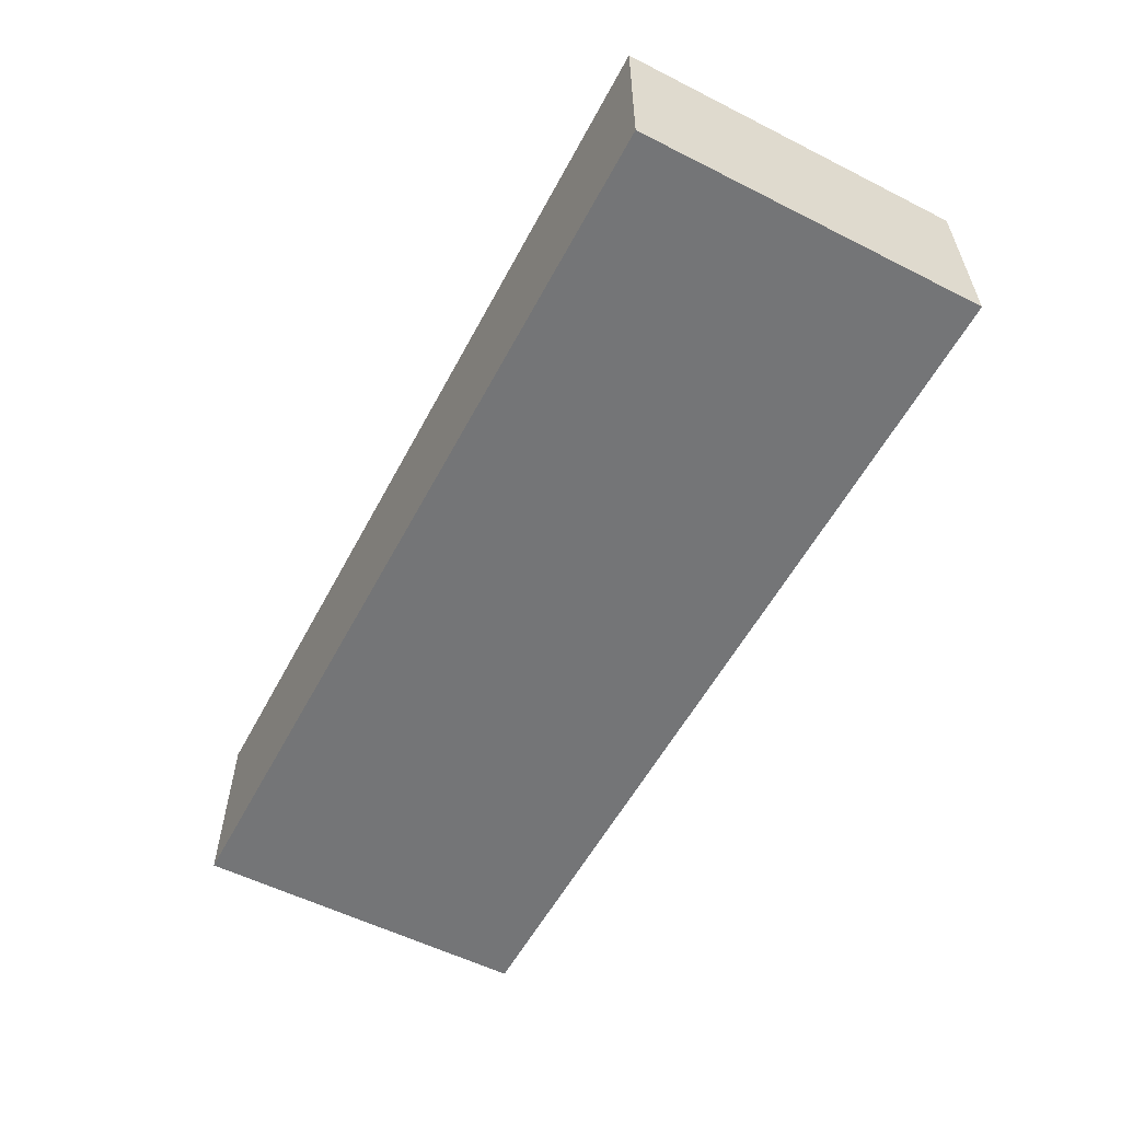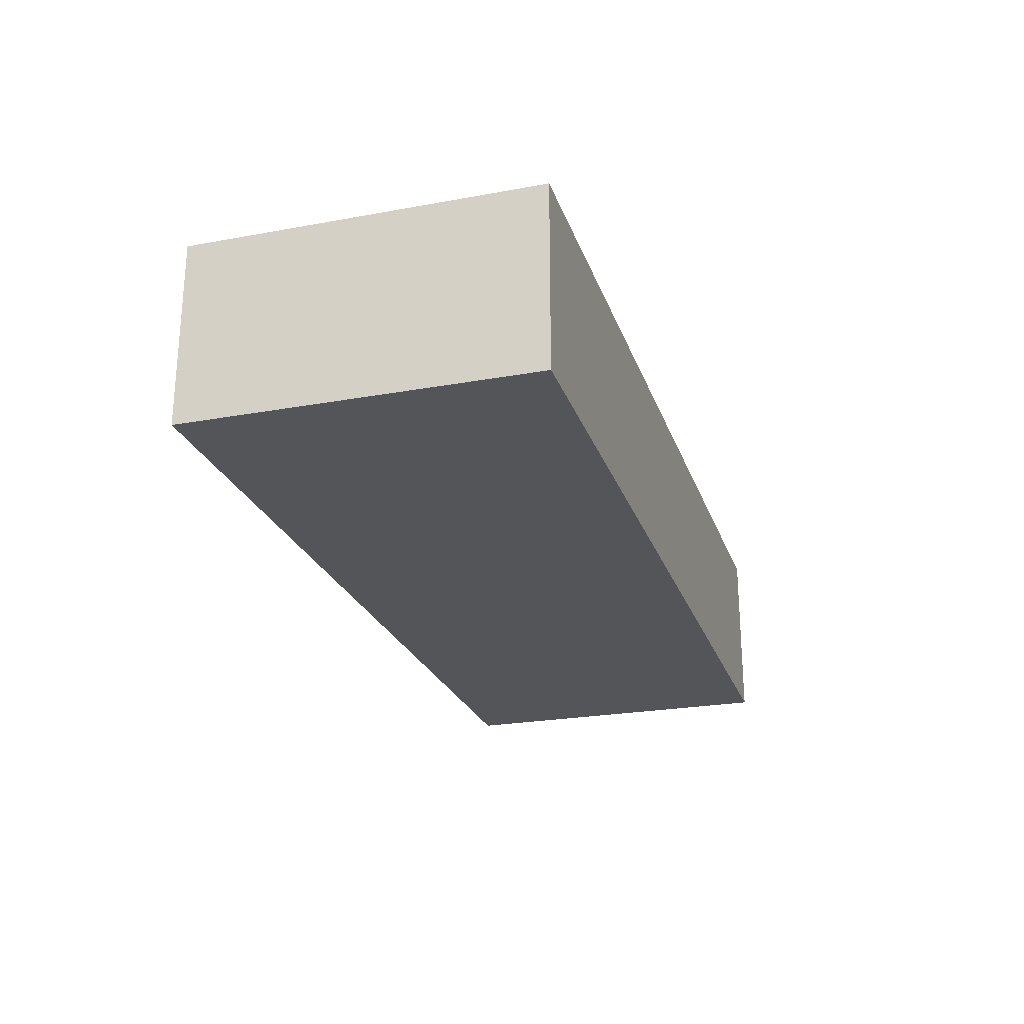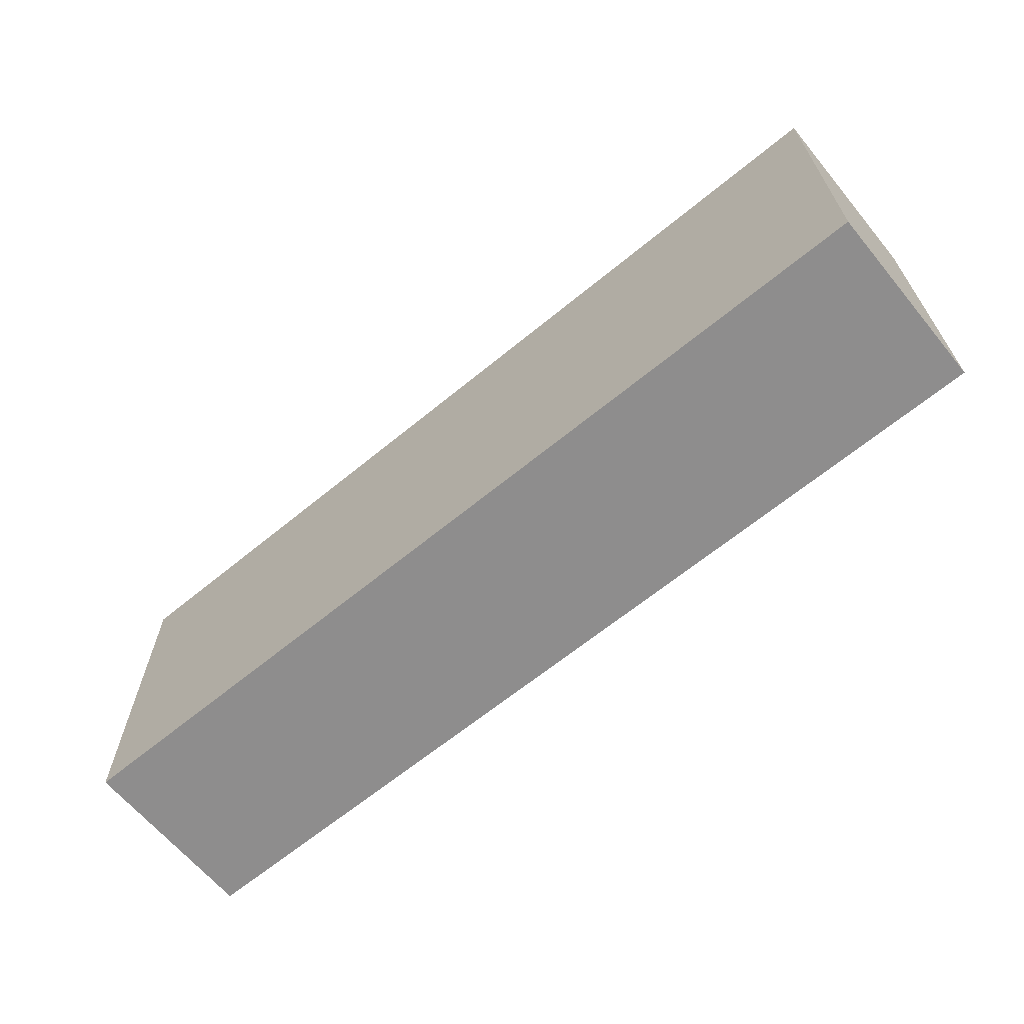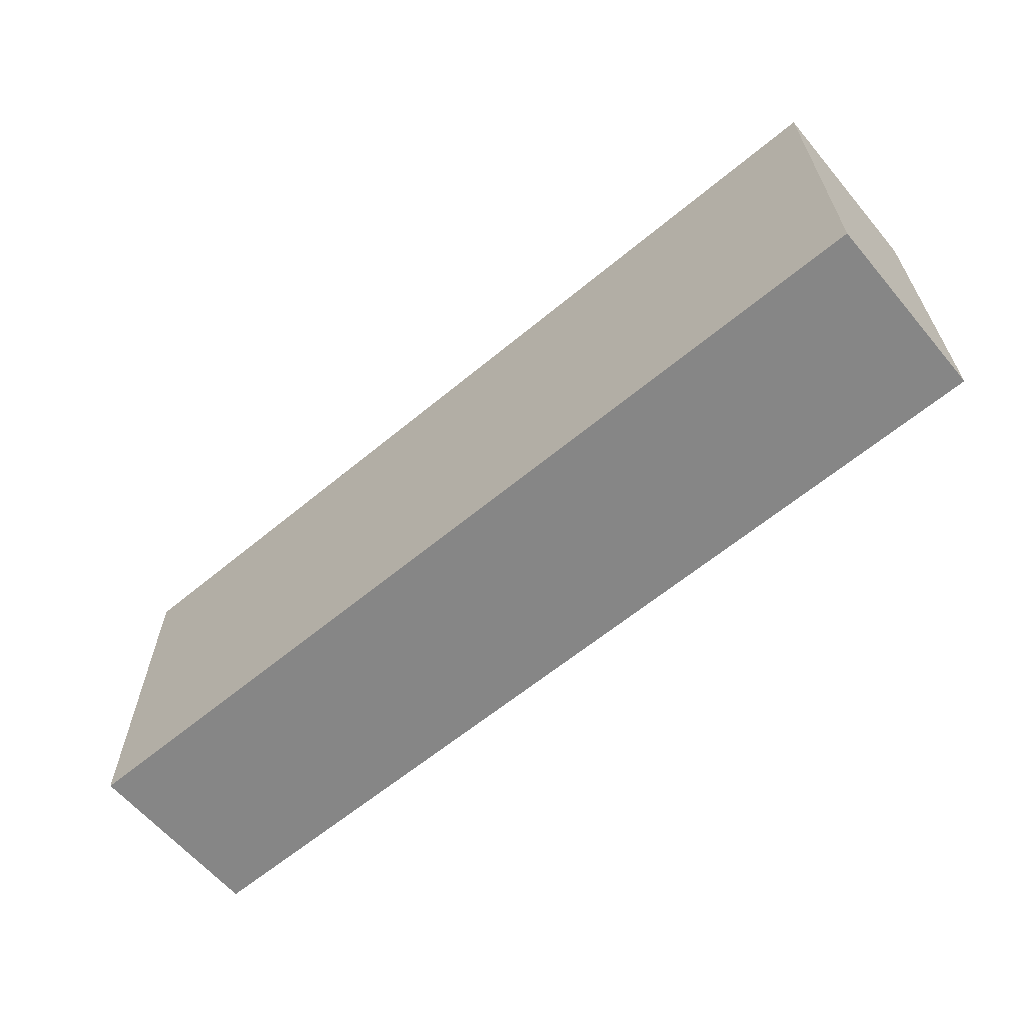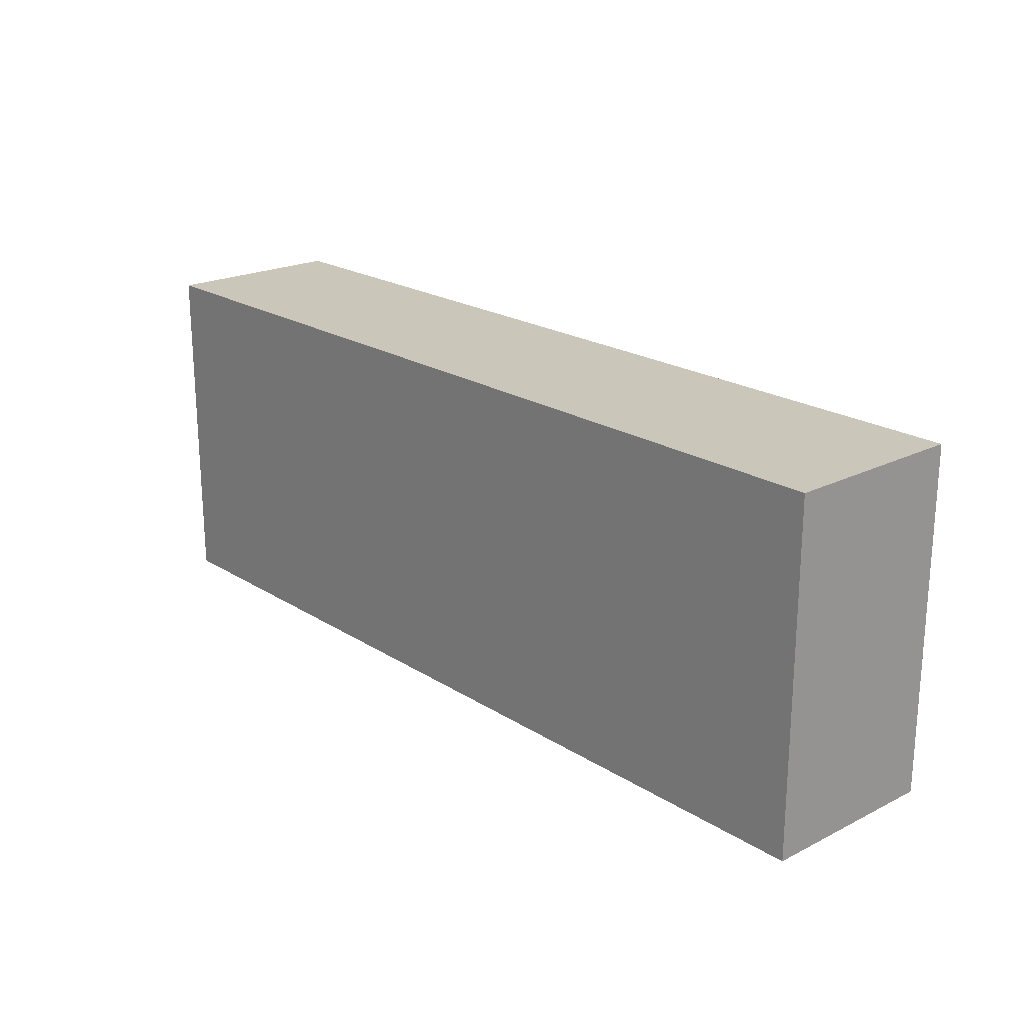
<metadata>
{"format":"obj","ext":"obj","renderer":"f3d","projection":"perspective","resolution":1024,"background":"white","views":[{"elev":-56.4,"azim":-117.8,"up":"+Z"},{"elev":-24.2,"azim":-73.2,"up":"+Z"},{"elev":-64.7,"azim":-140.4,"up":"+Y"},{"elev":-62.1,"azim":-139.9,"up":"+Y"},{"elev":21.1,"azim":48.3,"up":"+Y"}]}
</metadata>
<code>
v 23.19 115.4 80
v 176.2 0 52.14
v 372.1 0 80
v 81.23 94.89 0
v 168.9 0 0
v 213.5 67.24 80
v 40.37 122.9 0
v 322.2 43.24 0
v 329.5 150 80
v 0 115.8 0
v 91.15 150 80
v 155.6 150 0
v 350.6 65.26 0
v 146.3 150 41.45
v 186.8 105.9 0
v 117 0 18.85
v 140.1 129.2 80
v 296.4 64.35 0
v 278.5 150 52.95
v 61.3 150 80
v 85.71 0 52.32
v 279.3 82.54 80
v 0 0 47.75
v 250.8 150 53.85
v 75.4 0 80
v 112.8 115.6 0
v 220.4 150 52.31
v 146.6 117.1 0
v 102.2 56.28 80
v 234.7 47.32 80
v 329.8 0 0
v 241.6 79.15 0
v 129.5 61.69 80
v 370.8 127.3 0
v 374.9 0 17.49
v 271.7 0 55.37
v 208.3 0 52.62
v 297.3 0 0
v 322.2 41.12 80
v 382.1 0 52.41
v 105.9 86.01 0
v 241 0 53.73
v 359.9 77.47 80
v 325.8 76.68 0
v 273.5 85.5 0
v 400 93.86 80
v 342.5 150 0
v 112 0 80
v 57.45 81.15 80
v 272.4 24.69 0
v 208.1 150 23.77
v 114.8 0 44.64
v 338.2 0 49.75
v 0 150 49.24
v 400 150 0
v 122.9 31.27 80
v 400 150 80
v 400 33.37 80
v 183.6 150 0
v 165.1 89.93 0
v 114.4 60.23 0
v 260.7 0 80
v 382 75.59 80
v 47.84 0 0
v 0 0 0
v 270.6 48.92 80
v 109.9 150 26.59
v 75.41 0 0
v 133 88.21 0
v 90.96 26.69 80
v 400 16.07 20.16
v 0 66.87 80
v 269.3 150 80
v 0 150 0
v 74.3 122.1 0
v 400 150 38.45
v 25.97 0 0
v 33.57 150 80
v 296.8 150 27.47
v 262.6 56.23 0
v 347.9 0 80
v 0 0 80
v 218.6 150 0
v 304.7 95.54 0
v 251.6 150 0
v 24.07 150 32.97
v 363.1 150 80
v 370.3 125.8 80
v 400 0 80
v 0 102 22.8
v 184.8 25.42 0
v 68 150 52.14
v 0 85.17 0
v 50.95 97.28 0
v 124.2 150 0
v 0 101 80
v 0 29.33 30.49
v 117.6 85.79 80
v 374 47.58 80
v 199.4 50.23 0
v 338.5 108.2 0
v 248.7 76.65 80
v 342.2 150 55.57
v 139.9 0 21.23
v 58.54 21.24 80
v 400 126.2 20.39
v 311.1 22.69 80
v 353.9 87.1 0
v 299.4 150 80
v 258.4 0 29.05
v 150.8 0 80
v 375.3 105 0
v 120.3 27.66 0
v 400 0 0
v 316.2 0 80
v 57.05 70.68 0
v 400 21.06 56.37
v 135.9 0 0
v 400 62.2 80
v 165.4 115 80
v 143.9 0 48.18
v 400 99.23 28.85
v 400 119.9 80
v 250.7 24.03 80
v 309.2 124.4 0
v 400 58.87 0
v 294 0 80
v 0 55.8 51.73
v 231.7 128.1 0
v 29.68 82.12 80
v 346.3 29.09 80
v 314.7 150 0
v 142.8 57.22 0
v 60.04 150 0
v 353.4 103.5 80
v 74.72 110.9 80
v 373 51.45 0
v 228 96.48 80
v 338.4 131.1 0
v 334.1 87.94 80
v 168.1 150 80
v 29.05 150 0
v 164.8 0 28.36
v 90.46 21.91 0
v 283.8 21.46 80
v 0 127.5 24.48
v 400 87.58 0
v 298.9 46.75 80
v 0 67.88 26.04
v 325.3 150 28.61
v 186.9 150 49.71
v 0 150 80
v 49.75 150 26.81
v 347.3 39.79 0
v 372.6 22.32 80
v 190.8 0 80
v 311.5 0 39.26
v 105.5 0 0
v 18.03 128.5 0
v 26.07 72.27 0
v 259.2 114.6 80
v 298.2 0 59.98
v 342.4 58.39 80
v 313 69.18 80
v 376.6 150 51.27
v 267.4 150 30.51
v 172.5 150 23.97
v 182 55.27 80
v 0 0 22.75
v 23.02 101.6 0
v 225.9 125.3 80
v 0 150 21.18
v 199.7 35.74 80
v 103.8 116.4 80
v 190.2 78.86 0
v 154.3 91.32 80
v 292.7 33.26 0
v 46.58 21.55 0
v 289.6 118.8 80
v 311.8 95.57 80
v 227.8 0 80
v 151 48.53 80
v 217.3 102.1 0
v 62.32 0 23.34
v 161.7 70.03 80
v 350.7 150 31.54
v 169.9 123.8 0
v 369 150 21.6
v 31.08 0 30.91
v 168.7 53.69 0
v 344.3 0 23.93
v 35.44 49.4 0
v 400 119.8 54.94
v 377.5 101.2 80
v 0 132.7 56.17
v 64.19 42.36 0
v 192.8 134.2 0
v 47.52 115.5 80
v 71.21 52.6 80
v 106.4 150 53.09
v 209.2 123.6 0
v 240 150 24.79
v 203.8 0 0
v 0 126.8 80
v 285 0 29.42
v 308 150 55.94
v 260.9 129.7 0
v 224.2 0 26.49
v 54.83 0 53.79
v 400 0 37.87
v 157.2 150 62.28
v 43.12 150 55.59
v 400 79.12 56.48
v 400 32.64 0
v 0 55.59 0
v 0 33.43 80
v 400 70.03 27.72
v 400 116.2 0
v 77.92 150 29.14
v 400 41.46 27.55
v 400 50.73 54
v 188.7 87.81 80
v 88.98 150 0
v 0 24.11 57.82
v 21.18 30.13 0
v 192 0 21.96
v 237 0 0
v 141.1 150 19.05
v 213.3 23.46 0
v 0 111.9 51.83
v 0 87.57 50.28
v 250.5 105.5 0
v 91.87 0 24.3
v 41.03 0 80
v 129.7 150 80
v 347.1 130.1 80
v 270.2 0 0
v 365.1 0 0
v 366.2 150 0
v 156.4 25.39 0
v 219.7 21.28 80
v 360.5 0 44.74
v 84.8 66.93 0
v 26.58 0 62.33
v 87.88 83.76 80
v 19.72 150 59.95
v 323.5 121.6 80
v 284.9 150 0
v 37.17 48.19 80
v 281.6 115.1 0
v 26.33 20.99 80
v 165 30.22 80
v 239 150 80
v 204.2 150 80
v 229.6 51.63 0
v 378.4 73.29 0
v 212.1 74.51 0
v 0 22.2 0
v 130.4 107.9 80
v 243.6 28.14 0
v 89.95 43.88 0
v 323.1 0 62.1
v 376.5 23.79 0
v 197.4 115.4 80
f 120 222 264
f 138 264 222
f 263 238 154
f 8 154 31
f 224 128 97
f 144 261 113
f 80 260 255
f 147 218 122
f 255 260 229
f 55 106 218
f 74 172 142
f 50 237 260
f 78 198 20
f 182 56 252
f 149 231 90
f 96 231 72
f 46 123 194
f 123 46 193
f 93 10 170
f 200 67 219
f 61 113 261
f 120 264 141
f 229 100 255
f 146 230 195
f 9 109 247
f 180 247 179
f 23 189 244
f 25 234 209
f 199 49 249
f 233 16 52
f 170 160 93
f 190 133 60
f 240 133 190
f 191 35 242
f 12 228 167
f 250 207 248
f 161 171 138
f 116 4 243
f 184 189 64
f 262 53 81
f 241 181 124
f 124 30 241
f 240 91 5
f 5 118 240
f 140 135 247
f 87 236 88
f 209 244 189
f 74 146 172
f 21 233 52
f 189 184 209
f 67 223 219
f 140 180 164
f 2 37 156
f 176 222 120
f 181 156 37
f 143 121 104
f 72 130 96
f 250 45 232
f 232 32 183
f 203 226 5
f 96 230 231
f 195 230 204
f 203 229 227
f 74 159 10
f 91 229 203
f 260 80 50
f 5 104 118
f 36 110 205
f 129 201 83
f 203 227 208
f 242 40 3
f 123 57 88
f 63 194 43
f 194 63 46
f 169 23 97
f 214 220 71
f 237 50 38
f 210 71 117
f 254 141 264
f 65 169 258
f 134 75 7
f 138 171 264
f 239 55 34
f 122 106 193
f 87 103 9
f 94 170 7
f 158 118 16
f 126 220 214
f 17 259 120
f 41 243 4
f 12 59 187
f 46 213 193
f 94 7 75
f 212 86 246
f 42 37 208
f 209 234 244
f 262 157 53
f 13 256 137
f 205 157 162
f 143 5 226
f 42 36 62
f 32 80 255
f 37 2 226
f 237 205 110
f 44 13 8
f 199 245 49
f 135 88 236
f 45 32 232
f 68 64 178
f 226 208 37
f 233 21 184
f 224 97 23
f 130 72 249
f 122 193 213
f 64 77 178
f 76 193 106
f 258 215 225
f 192 215 160
f 82 244 234
f 169 189 23
f 227 260 237
f 76 55 188
f 34 112 101
f 59 197 187
f 210 117 89
f 233 184 68
f 48 25 21
f 175 15 183
f 129 183 201
f 27 51 151
f 64 68 184
f 22 179 161
f 121 143 2
f 179 22 180
f 86 212 153
f 120 141 17
f 210 40 35
f 250 232 207
f 91 100 229
f 1 96 130
f 199 29 245
f 196 192 116
f 103 87 165
f 185 168 222
f 114 35 238
f 159 7 170
f 38 177 31
f 7 159 142
f 8 31 177
f 182 252 168
f 62 124 181
f 253 171 161
f 47 239 139
f 161 138 102
f 228 14 167
f 30 6 173
f 12 167 59
f 209 21 25
f 78 246 152
f 251 249 216
f 153 142 86
f 16 118 104
f 250 248 125
f 148 39 164
f 183 129 232
f 68 158 233
f 188 47 186
f 92 153 212
f 62 36 127
f 130 249 49
f 208 226 203
f 167 151 51
f 103 186 150
f 171 254 264
f 118 113 240
f 134 219 223
f 119 58 221
f 57 123 193
f 214 71 114
f 202 83 51
f 111 156 252
f 248 79 132
f 87 88 57
f 129 85 207
f 168 185 182
f 246 78 212
f 31 154 238
f 198 136 20
f 173 168 252
f 225 77 258
f 88 194 123
f 66 22 102
f 62 127 145
f 200 235 14
f 163 140 164
f 48 56 70
f 39 148 107
f 218 34 55
f 201 15 197
f 31 191 157
f 175 190 60
f 13 137 154
f 63 99 119
f 241 173 156
f 235 17 141
f 52 104 121
f 217 147 122
f 239 188 55
f 41 61 243
f 176 120 259
f 155 131 81
f 76 188 165
f 33 182 185
f 204 152 195
f 153 219 134
f 12 187 28
f 216 82 251
f 103 150 206
f 202 166 85
f 125 132 139
f 213 217 122
f 75 223 26
f 65 258 77
f 254 151 141
f 118 158 113
f 11 200 92
f 119 221 213
f 106 122 218
f 80 18 177
f 99 131 155
f 210 35 114
f 11 174 235
f 224 216 128
f 37 42 181
f 45 250 84
f 183 32 257
f 140 163 43
f 29 98 245
f 84 44 18
f 3 89 155
f 6 102 138
f 100 257 255
f 197 83 201
f 11 20 136
f 47 139 132
f 100 175 257
f 104 52 16
f 6 222 168
f 73 161 179
f 248 85 166
f 66 124 145
f 126 137 256
f 159 170 10
f 149 128 231
f 14 67 200
f 219 153 92
f 158 68 144
f 89 3 40
f 102 6 30
f 144 68 196
f 17 235 174
f 151 167 14
f 162 127 36
f 237 110 227
f 162 262 115
f 145 107 148
f 14 211 151
f 90 93 149
f 69 61 41
f 230 90 231
f 4 94 75
f 84 101 44
f 99 43 163
f 147 217 126
f 156 111 2
f 51 27 202
f 186 165 188
f 223 75 134
f 39 131 163
f 166 24 19
f 148 164 22
f 1 78 204
f 152 204 78
f 131 39 107
f 192 225 215
f 88 135 194
f 147 256 112
f 52 121 48
f 195 54 146
f 42 208 110
f 94 4 116
f 108 112 256
f 214 114 263
f 46 119 213
f 48 70 25
f 72 128 216
f 132 125 248
f 98 176 259
f 33 56 182
f 21 209 184
f 54 195 152
f 102 30 66
f 132 150 47
f 177 38 50
f 223 67 95
f 90 146 10
f 128 72 231
f 103 165 186
f 126 214 137
f 220 217 221
f 21 52 48
f 26 28 69
f 93 160 215
f 206 9 103
f 18 44 8
f 155 58 99
f 53 191 242
f 174 11 136
f 111 252 56
f 53 242 81
f 73 179 109
f 189 169 77
f 170 94 160
f 98 259 174
f 56 33 29
f 73 109 19
f 187 197 15
f 109 206 19
f 53 157 191
f 24 202 27
f 85 129 83
f 173 252 156
f 220 126 217
f 178 77 225
f 107 115 131
f 238 263 114
f 34 218 112
f 105 251 234
f 105 70 199
f 9 247 236
f 186 47 150
f 48 111 56
f 6 138 222
f 19 79 166
f 241 30 173
f 108 101 112
f 160 116 192
f 216 224 82
f 20 11 92
f 205 162 36
f 38 31 157
f 74 142 159
f 210 114 71
f 79 206 150
f 62 181 42
f 214 263 137
f 119 99 58
f 16 233 158
f 12 28 95
f 4 26 41
f 196 243 261
f 161 102 22
f 57 193 76
f 198 78 1
f 57 76 165
f 142 134 7
f 84 125 101
f 133 240 113
f 58 155 89
f 8 177 18
f 220 221 117
f 98 33 176
f 143 104 5
f 149 215 97
f 258 97 215
f 253 254 171
f 253 161 73
f 212 20 92
f 177 50 80
f 91 190 100
f 217 213 221
f 45 80 32
f 46 63 119
f 108 13 44
f 42 110 36
f 10 93 90
f 96 204 230
f 166 202 24
f 86 142 172
f 101 139 34
f 9 206 109
f 32 255 257
f 237 38 205
f 238 191 31
f 69 133 61
f 108 44 101
f 136 245 174
f 164 180 22
f 181 241 156
f 28 60 69
f 40 242 35
f 245 136 49
f 143 226 2
f 17 174 259
f 3 81 242
f 93 215 149
f 132 79 150
f 57 165 87
f 81 131 115
f 211 141 151
f 218 147 112
f 163 164 39
f 55 76 106
f 109 179 247
f 130 198 1
f 151 254 27
f 27 253 24
f 34 139 239
f 125 84 250
f 60 28 187
f 115 262 81
f 49 198 130
f 4 75 26
f 3 155 81
f 172 54 86
f 174 245 98
f 20 212 78
f 234 25 105
f 146 90 230
f 216 249 72
f 175 100 190
f 85 248 207
f 204 96 1
f 139 101 125
f 26 95 28
f 239 47 188
f 70 56 29
f 121 2 111
f 111 48 121
f 185 176 33
f 199 249 105
f 59 83 197
f 198 49 136
f 248 166 79
f 185 222 176
f 262 162 157
f 70 29 199
f 235 200 11
f 133 69 60
f 234 251 82
f 14 228 67
f 62 145 124
f 140 247 180
f 58 89 117
f 22 66 148
f 124 66 30
f 61 261 243
f 167 51 59
f 95 26 223
f 116 160 94
f 85 83 202
f 108 256 13
f 253 27 254
f 80 45 18
f 10 146 74
f 208 227 110
f 228 95 67
f 152 246 54
f 77 64 189
f 54 246 86
f 59 51 83
f 65 77 169
f 145 148 66
f 141 211 235
f 183 257 175
f 89 40 210
f 135 43 194
f 211 14 235
f 58 117 221
f 79 19 206
f 157 205 38
f 73 19 24
f 191 238 35
f 69 41 26
f 12 95 228
f 98 29 33
f 144 113 158
f 207 232 129
f 97 258 169
f 134 142 153
f 220 117 71
f 87 9 236
f 172 146 54
f 178 192 196
f 23 82 224
f 73 24 253
f 99 163 131
f 203 5 91
f 23 244 82
f 43 135 140
f 70 105 25
f 84 18 45
f 113 61 133
f 126 256 147
f 178 196 68
f 154 8 13
f 168 173 6
f 115 127 162
f 201 183 15
f 116 243 196
f 127 115 107
f 251 105 249
f 178 225 192
f 187 15 60
f 196 261 144
f 175 60 15
f 219 92 200
f 190 91 240
f 236 247 135
f 99 63 43
f 154 137 263
f 145 127 107
f 149 97 128
f 227 229 260

</code>
